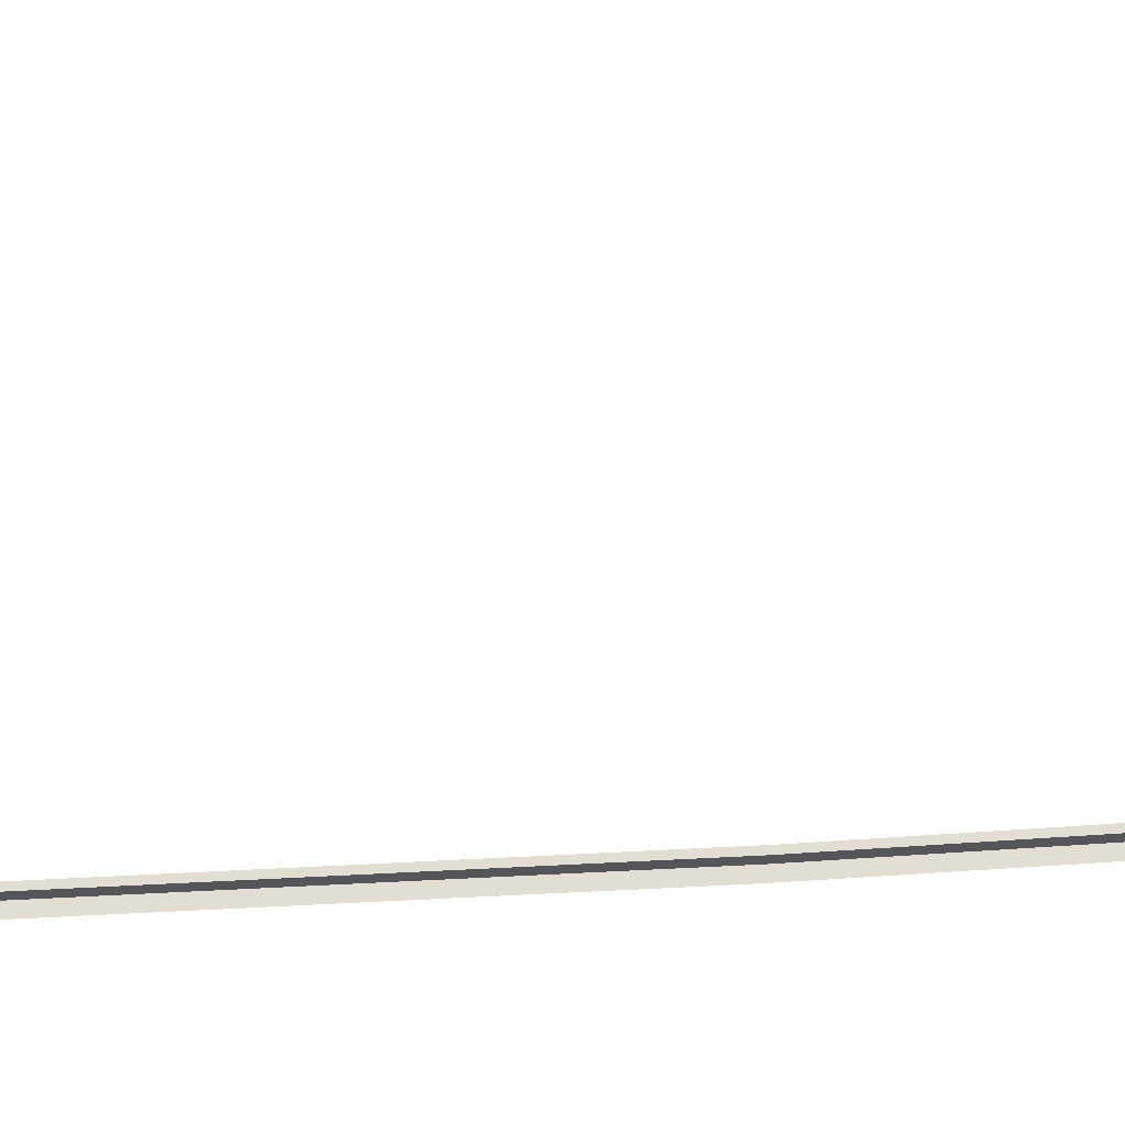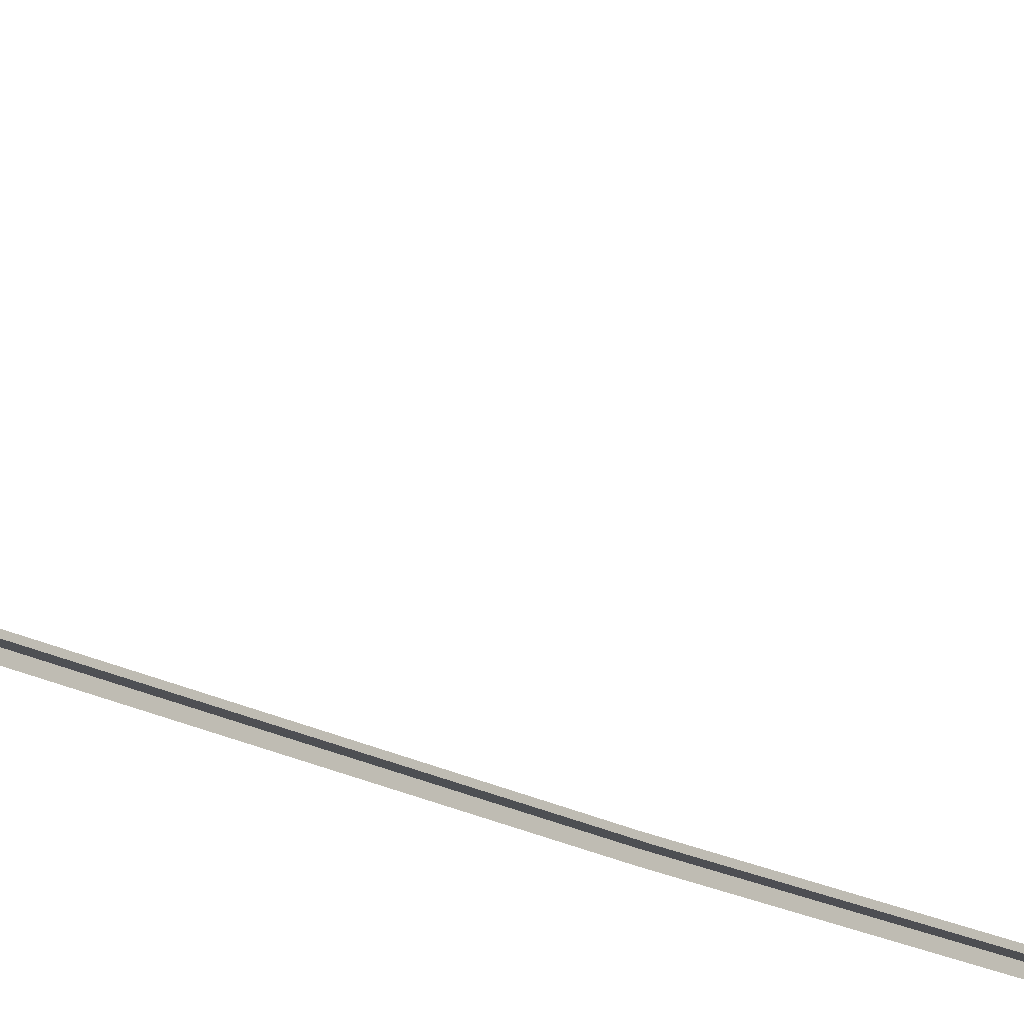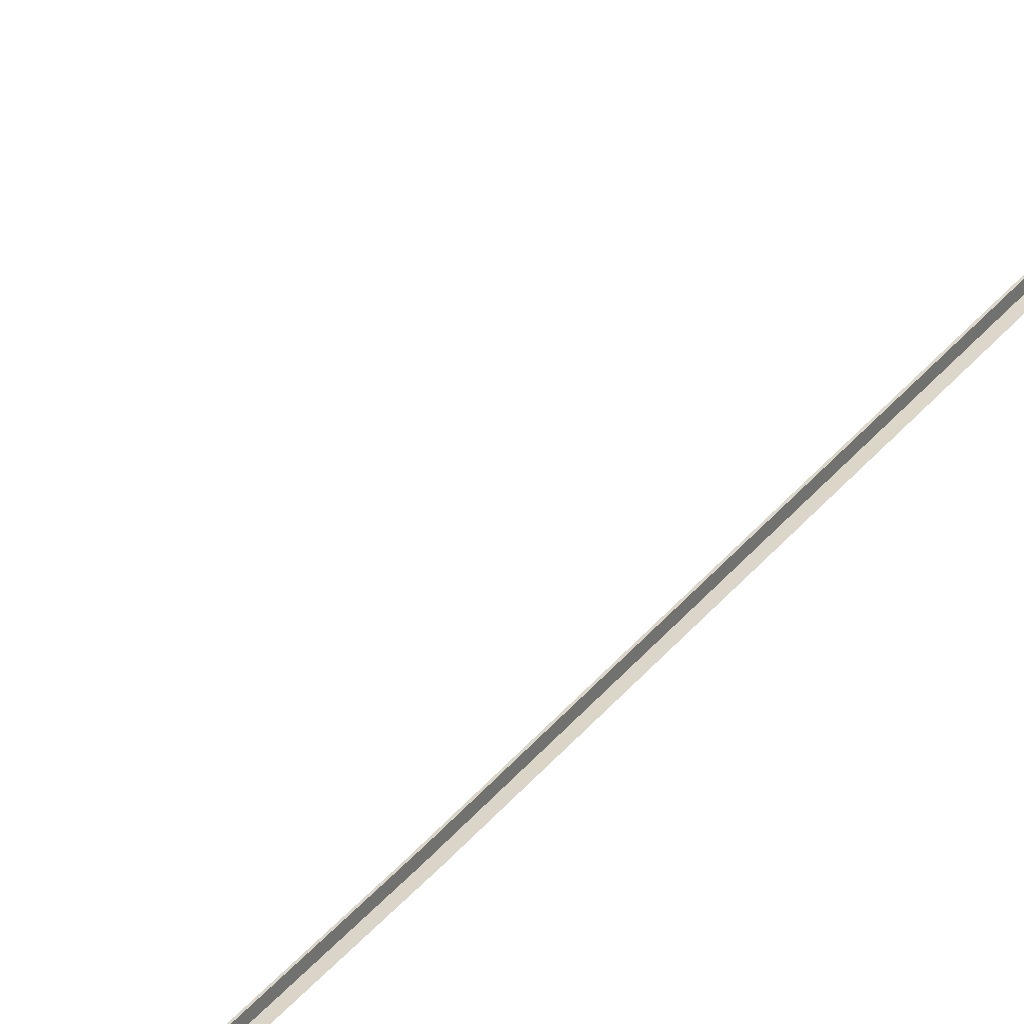
<metadata>
{"format":"obj","ext":"obj","renderer":"f3d","projection":"perspective","resolution":1024,"background":"white","views":[{"elev":-25.2,"azim":-85.4,"up":"+Y"},{"elev":-18.5,"azim":-137.7,"up":"+Y"},{"elev":30.4,"azim":27.8,"up":"+Y"}]}
</metadata>
<code>
g Box189
v 3.206 -27.71 -1093
v 3.213 -20.23 -1128
v -3.206 -27.71 -1093
v 3.206 -57.59 -879.1
v -3.206 -57.59 -879.1
v 3.206 -89.84 -641.9
v -3.206 -89.84 -641.9
v 3.206 -111.3 -435.1
v -3.206 -111.3 -435.1
v 3.206 -130.4 -200.3
v -3.206 -130.4 -200.3
v 3.206 -125.9 95.07
v -3.206 -125.9 95.07
v 3.206 -116.4 400.2
v -3.206 -116.4 400.2
v 3.206 -94.14 666.6
v -3.206 -94.14 666.6
v 3.206 -57.97 993.6
v -3.206 -57.97 993.6
v 3.206 -17.09 1255
v -3.206 -17.09 1255
v -3.213 -20.17 -1128
v 0.03763 -24.51 -1093
v 0.03763 -17.02 -1128
v 0.03761 -30.92 -1093
v 0.03763 -54.38 -879.1
v 0.03763 -60.79 -879.1
v 0.03763 -86.64 -641.9
v 0.03763 -93.05 -641.9
v 0.03763 -108.1 -435.1
v 0.03761 -114.5 -435.1
v 0.03763 -127.2 -200.3
v 0.03763 -133.6 -200.3
v 0.03763 -122.7 95.07
v 0.03763 -129.1 95.07
v 0.03763 -113.2 400.2
v 0.03761 -119.6 400.2
v 0.03763 -90.94 666.6
v 0.03763 -97.35 666.6
v 0.03761 -54.76 993.6
v 0.03761 -61.18 993.6
v 0.03763 -13.89 1255
v 0.03761 -20.3 1255
v 0.03762 -23.38 -1128
f 3 1 2
f 5 4 1
f 1 3 5
f 7 6 4
f 4 5 7
f 9 8 6
f 6 7 9
f 11 10 8
f 8 9 11
f 13 12 10
f 10 11 13
f 15 14 12
f 12 13 15
f 17 16 14
f 14 15 17
f 19 18 16
f 16 17 19
f 21 20 18
f 18 19 21
f 3 2 22
f 25 23 24
f 27 26 23
f 23 25 27
f 29 28 26
f 26 27 29
f 31 30 28
f 28 29 31
f 33 32 30
f 30 31 33
f 35 34 32
f 32 33 35
f 37 36 34
f 34 35 37
f 39 38 36
f 36 37 39
f 41 40 38
f 38 39 41
f 43 42 40
f 40 41 43
f 25 24 44

</code>
